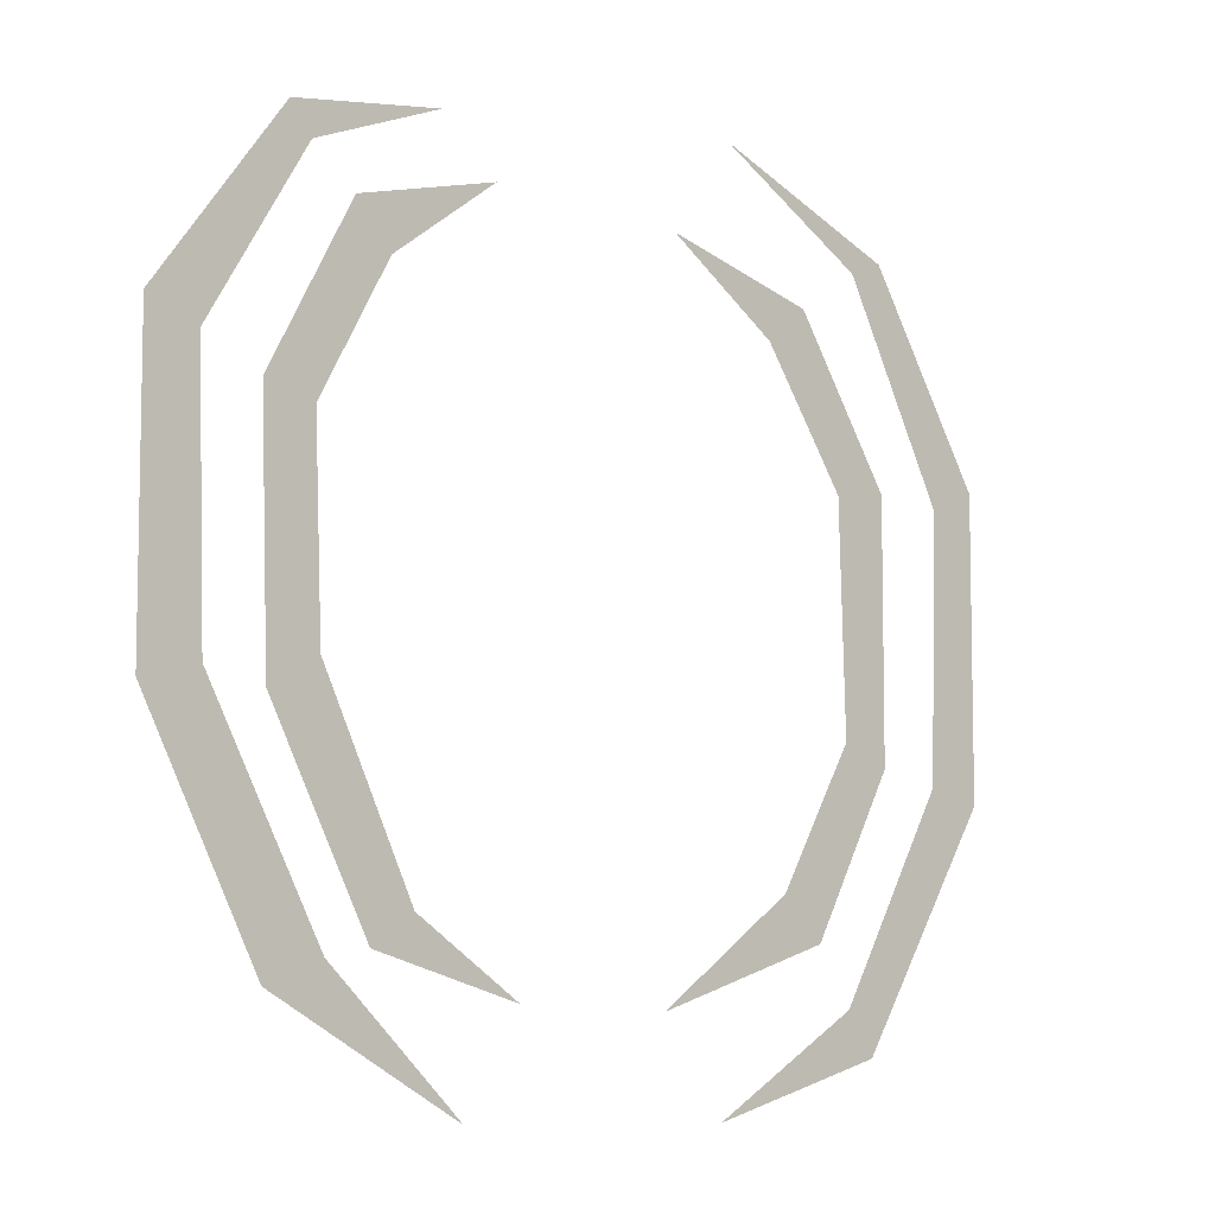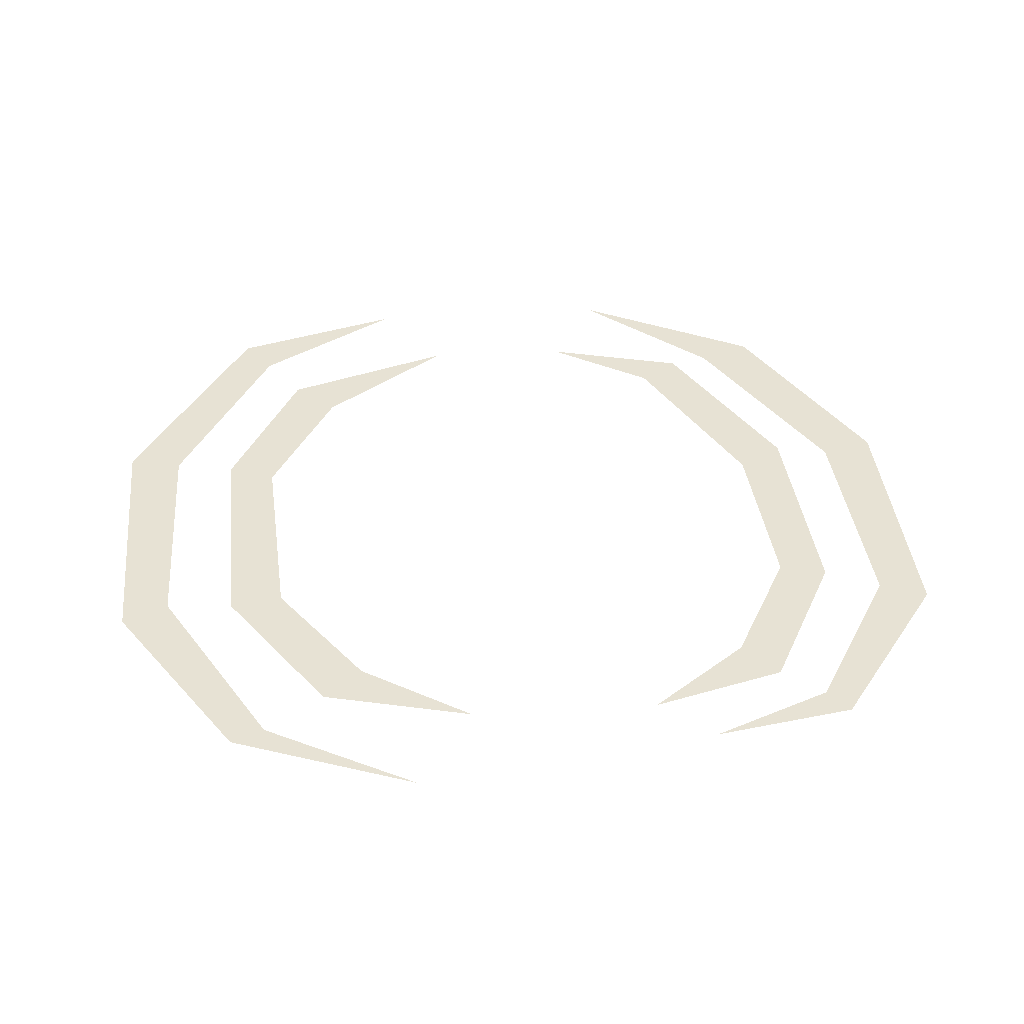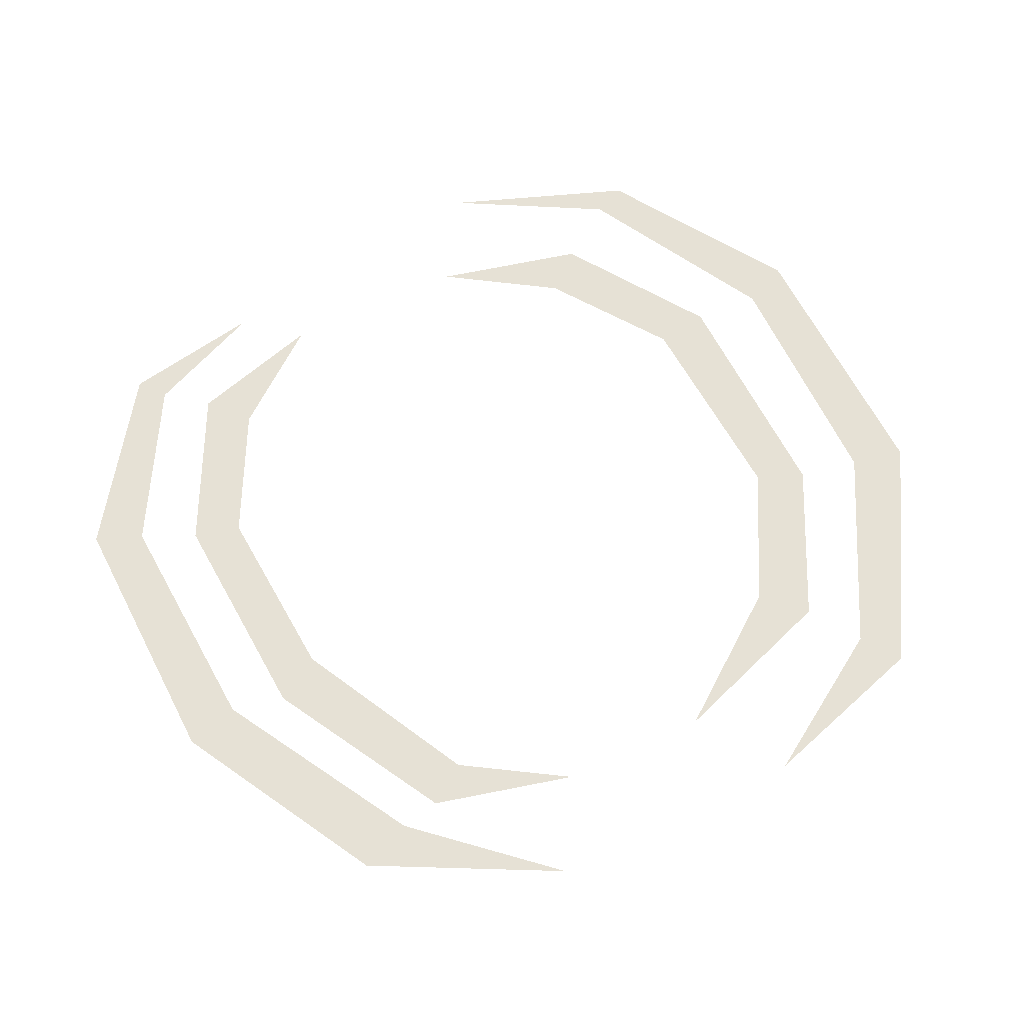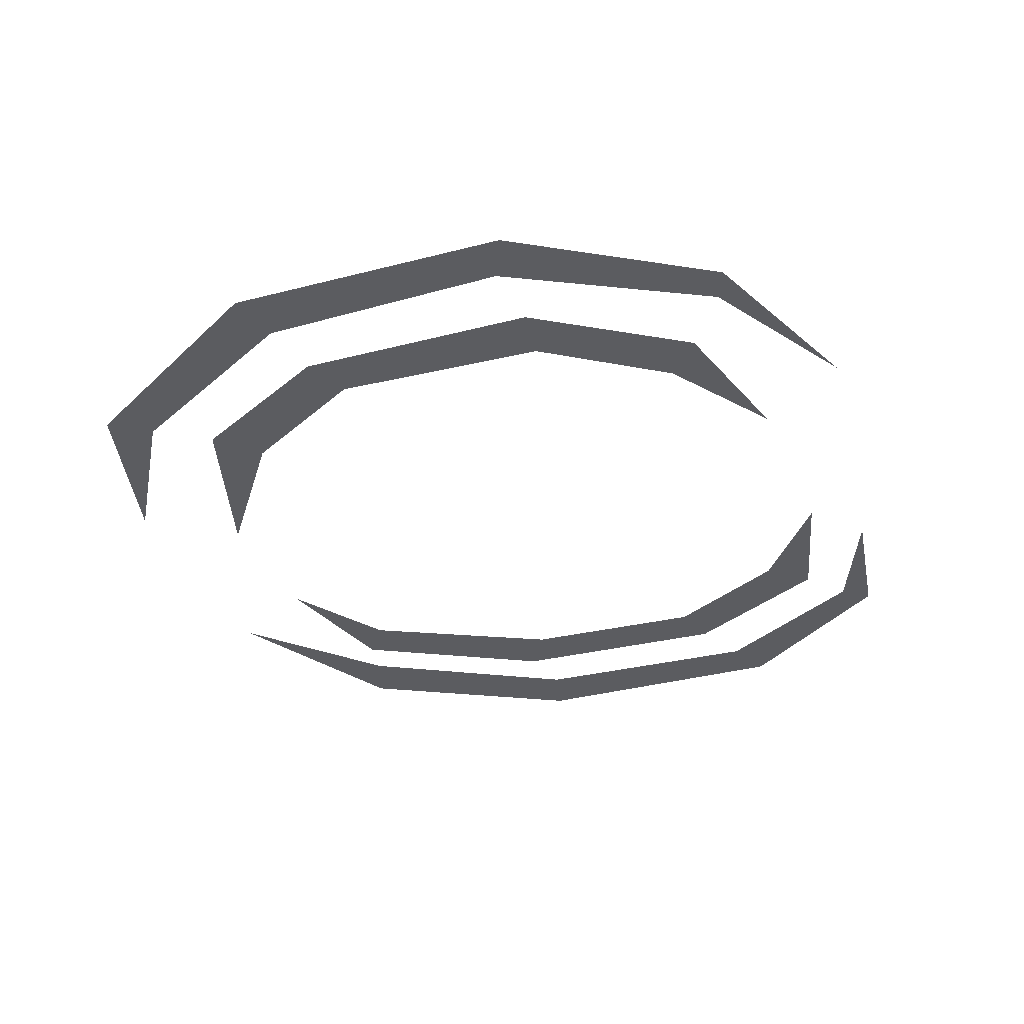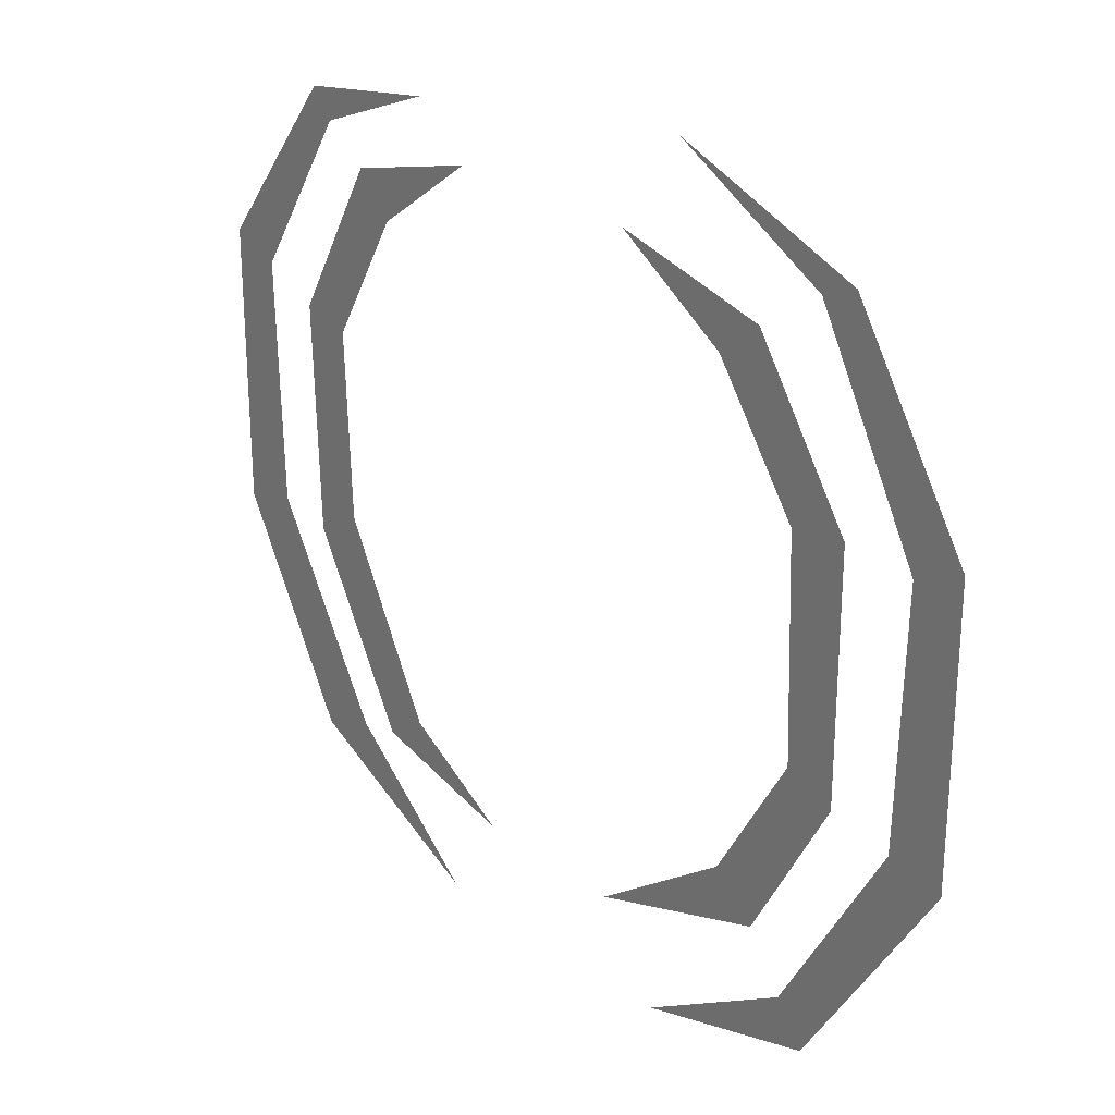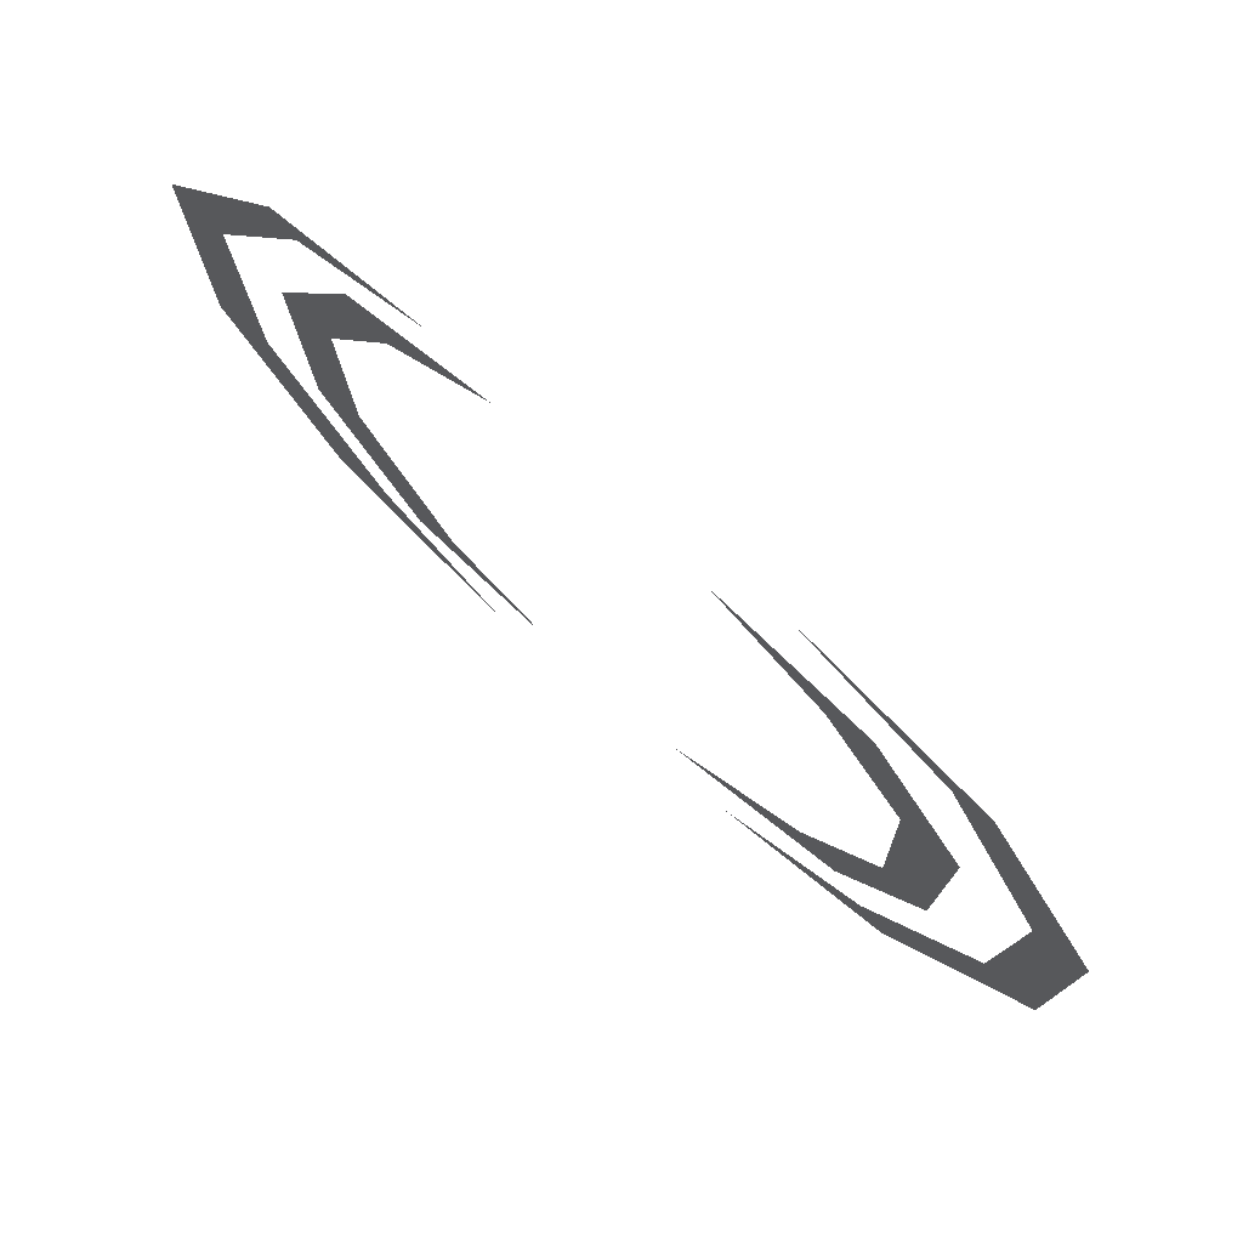
<metadata>
{"format":"obj","ext":"obj","renderer":"f3d","projection":"perspective","resolution":1024,"background":"white","views":[{"elev":-7.3,"azim":138.0,"up":"+Z"},{"elev":39.8,"azim":-6.0,"up":"+Y"},{"elev":64.7,"azim":152.6,"up":"+Y"},{"elev":-34.7,"azim":-70.7,"up":"+Y"},{"elev":25.9,"azim":-133.1,"up":"+Z"},{"elev":77.0,"azim":-139.1,"up":"+Z"}]}
</metadata>
<code>
v 0.2266 0 -0.2891
v 0.1094 0 -0.3672
v 0.2734 0 -0.3203
v 0.3281 0 -0.07812
v 0.3828 0 -0.1094
v 0.3359 0 0.1328
v 0.3906 0 0.1484
v 0.2578 0 0.2734
v 0.2969 0 0.3203
v 0.1406 0 0.3594
v -0.0625 0 -0.375
v -0.2188 0 -0.2656
v -0.2656 0 -0.3125
v -0.3594 0 -0.1406
v -0.3047 0 -0.1172
v -0.3594 0 0.1328
v -0.2969 0 0.125
v -0.25 0 0.3047
v -0.2031 0 0.2656
v -0.07812 0 0.3516
v -0.1328 0 -0.4766
v -0.3047 0 -0.375
v -0.3359 0 -0.4219
v -0.4922 0 -0.1719
v -0.4297 0 -0.1562
v -0.4922 0 0.1484
v -0.4375 0 0.125
v -0.3594 0 0.3672
v -0.3203 0 0.3516
v -0.1484 0 0.4531
v 0.3203 0 -0.3281
v 0.1719 0 -0.4688
v 0.3828 0 -0.3516
v 0.4453 0 -0.09375
v 0.5078 0 -0.1094
v 0.4531 0 0.1797
v 0.5078 0 0.2031
v 0.3438 0 0.3594
v 0.3672 0 0.3906
v 0.2031 0 0.4141
f 1 2 3
f 1 3 4
f 4 3 5
f 4 5 6
f 6 5 7
f 6 7 8
f 8 7 9
f 8 9 10
f 9 8 7
f 7 8 6
f 7 6 5
f 5 6 4
f 5 4 3
f 3 4 1
f 3 1 2
f 1 3 4
f 4 3 5
f 4 5 6
f 6 5 7
f 6 7 8
f 8 7 9
f 8 9 10
f 9 8 7
f 7 8 6
f 7 6 5
f 5 6 4
f 5 4 3
f 3 4 1
f 3 1 2
f 11 12 13
f 13 12 14
f 14 12 15
f 14 15 16
f 16 15 17
f 16 17 18
f 18 17 19
f 18 19 20
f 19 18 17
f 17 18 16
f 17 16 15
f 15 16 14
f 15 14 12
f 12 14 13
f 12 13 11
f 13 12 14
f 14 12 15
f 14 15 16
f 16 15 17
f 16 17 18
f 18 17 19
f 18 19 20
f 19 18 17
f 17 18 16
f 17 16 15
f 15 16 14
f 15 14 12
f 12 14 13
f 12 13 11
f 21 22 23
f 23 22 24
f 24 22 25
f 24 25 26
f 26 25 27
f 26 27 28
f 28 27 29
f 28 29 30
f 29 28 27
f 27 28 26
f 27 26 25
f 25 26 24
f 25 24 22
f 22 24 23
f 22 23 21
f 23 22 24
f 24 22 25
f 24 25 26
f 26 25 27
f 26 27 28
f 28 27 29
f 28 29 30
f 29 28 27
f 27 28 26
f 27 26 25
f 25 26 24
f 25 24 22
f 22 24 23
f 22 23 21
f 31 32 33
f 31 33 34
f 34 33 35
f 34 35 36
f 36 35 37
f 36 37 38
f 38 37 39
f 38 39 40
f 39 38 37
f 37 38 36
f 37 36 35
f 35 36 34
f 35 34 33
f 33 34 31
f 33 31 32
f 31 33 34
f 34 33 35
f 34 35 36
f 36 35 37
f 36 37 38
f 38 37 39
f 38 39 40
f 39 38 37
f 37 38 36
f 37 36 35
f 35 36 34
f 35 34 33
f 33 34 31
f 33 31 32
f 10 8 9
f 19 20 18
f 29 30 28
f 40 38 39
f 1 2 3
f 10 8 9
f 11 12 13
f 19 20 18
f 21 22 23
f 29 30 28
f 31 32 33
f 40 38 39

</code>
